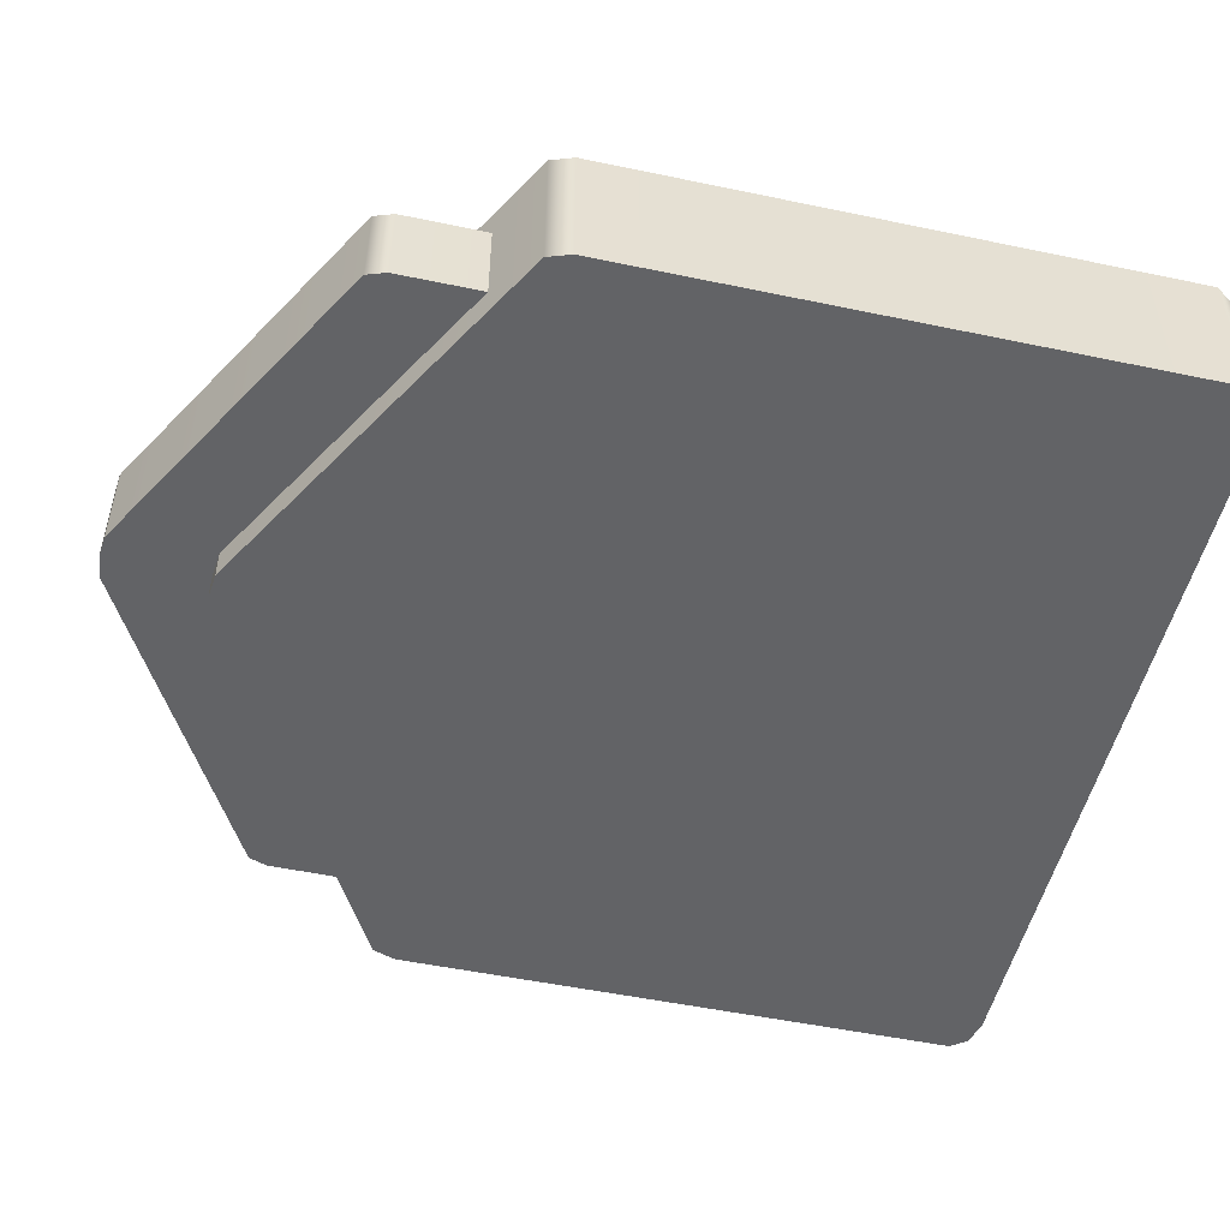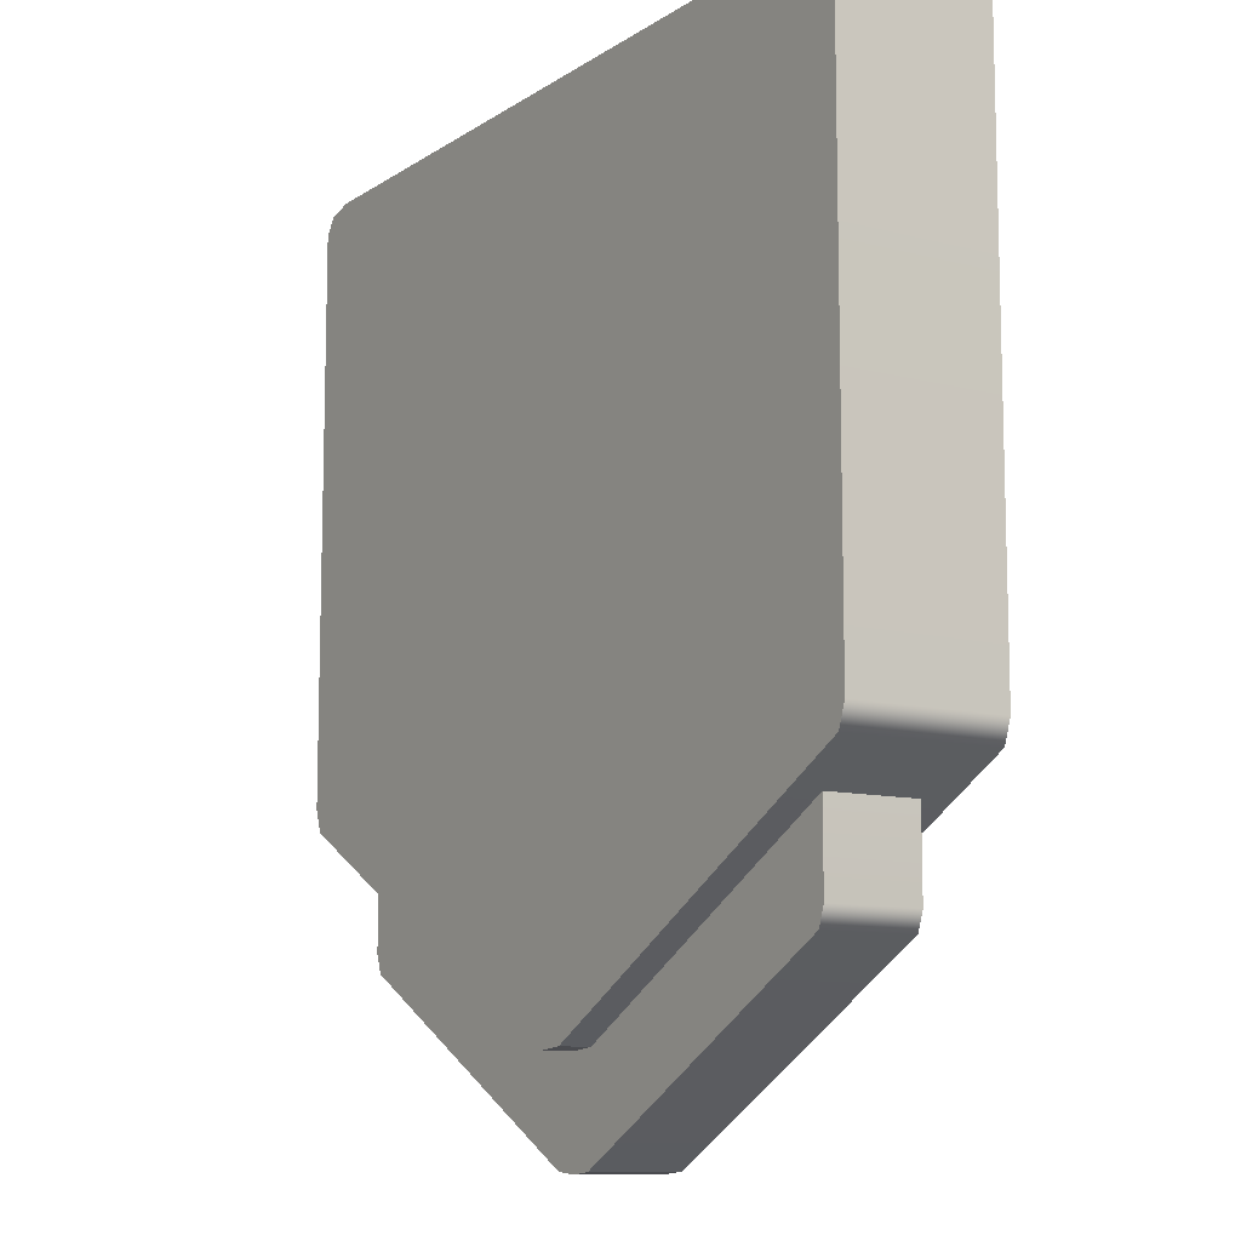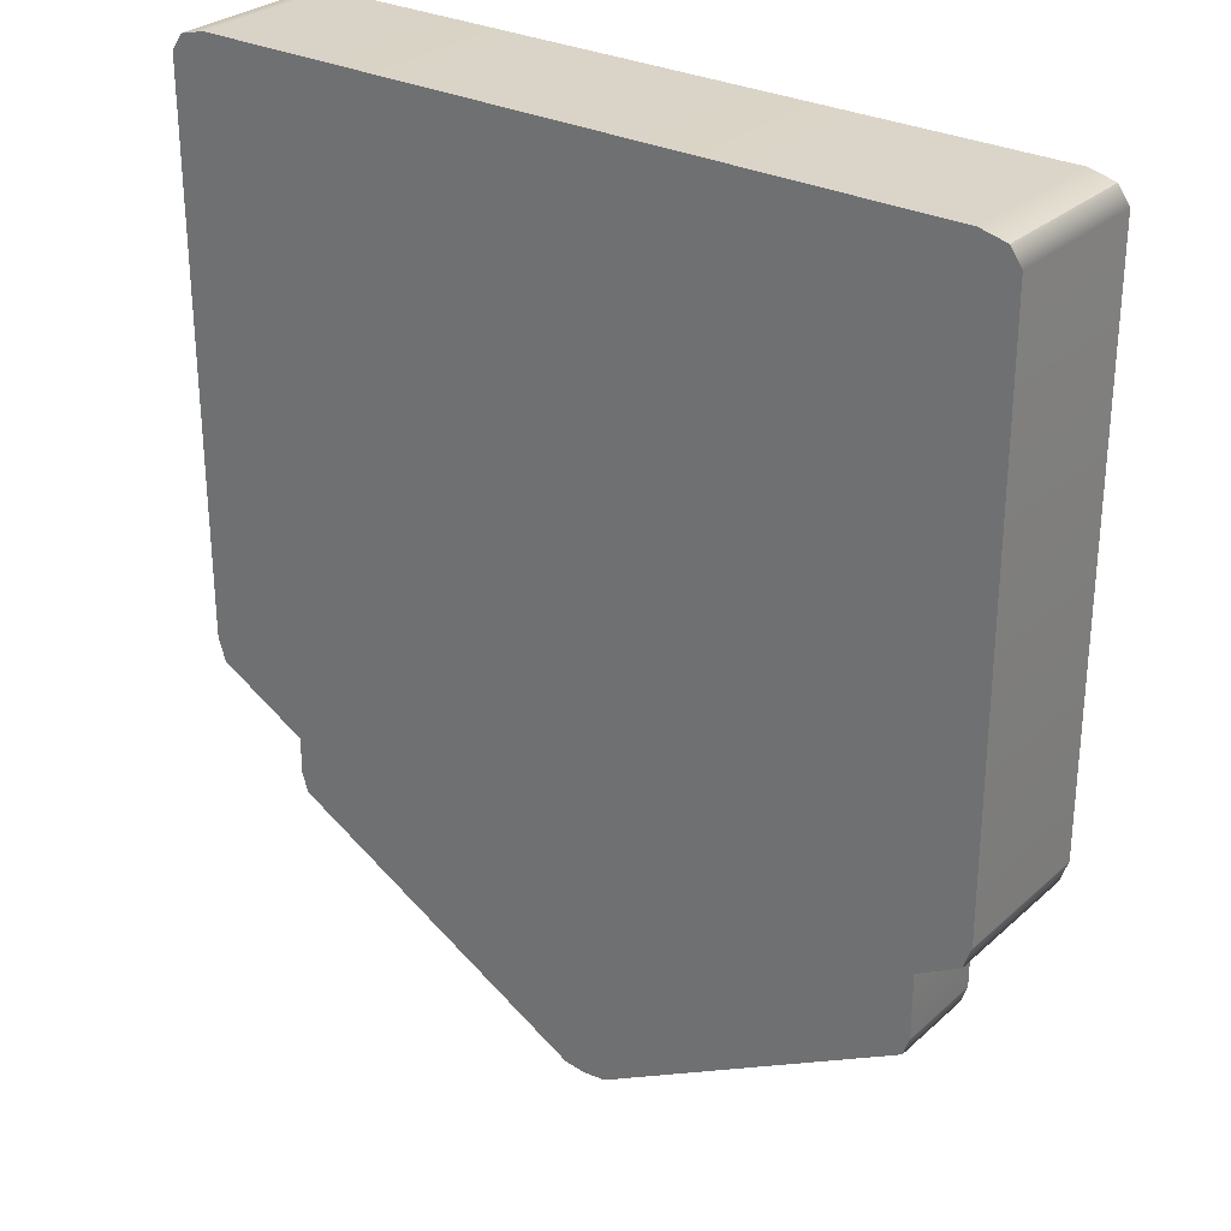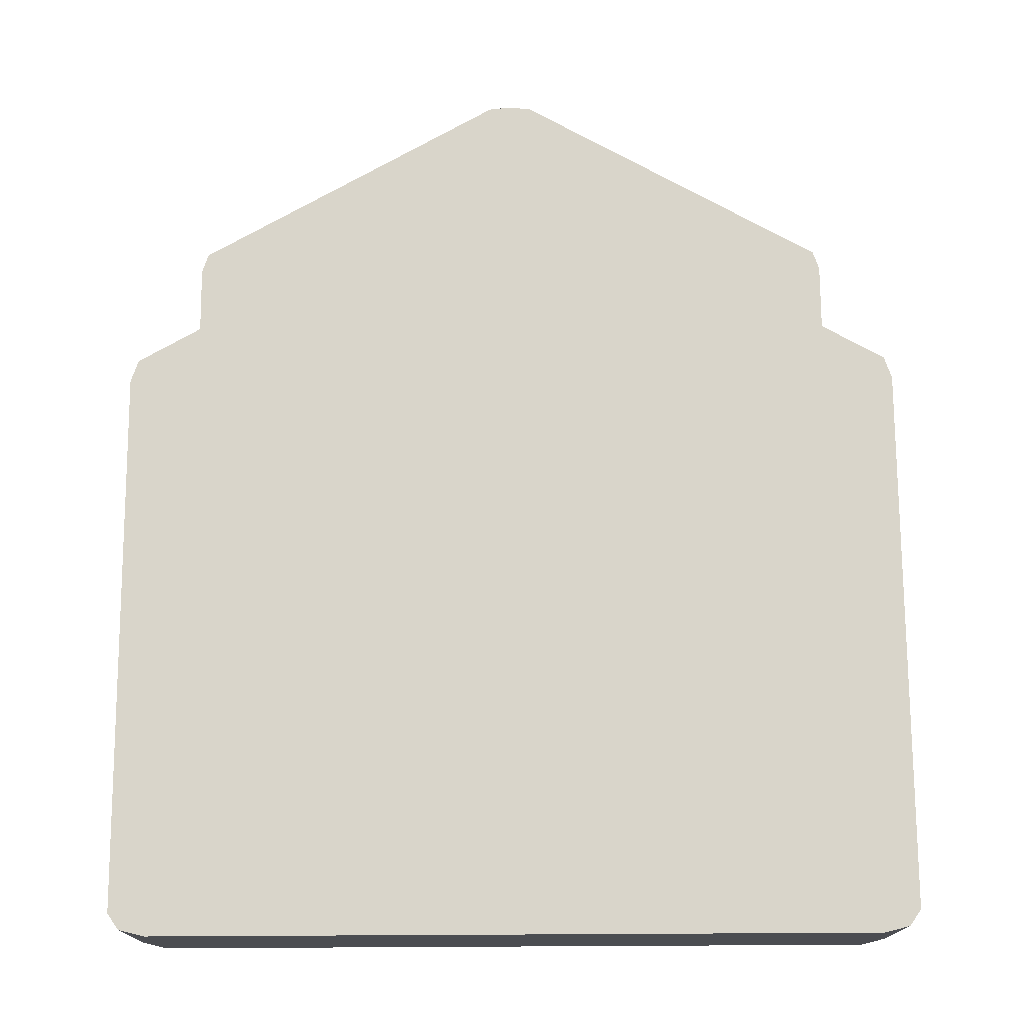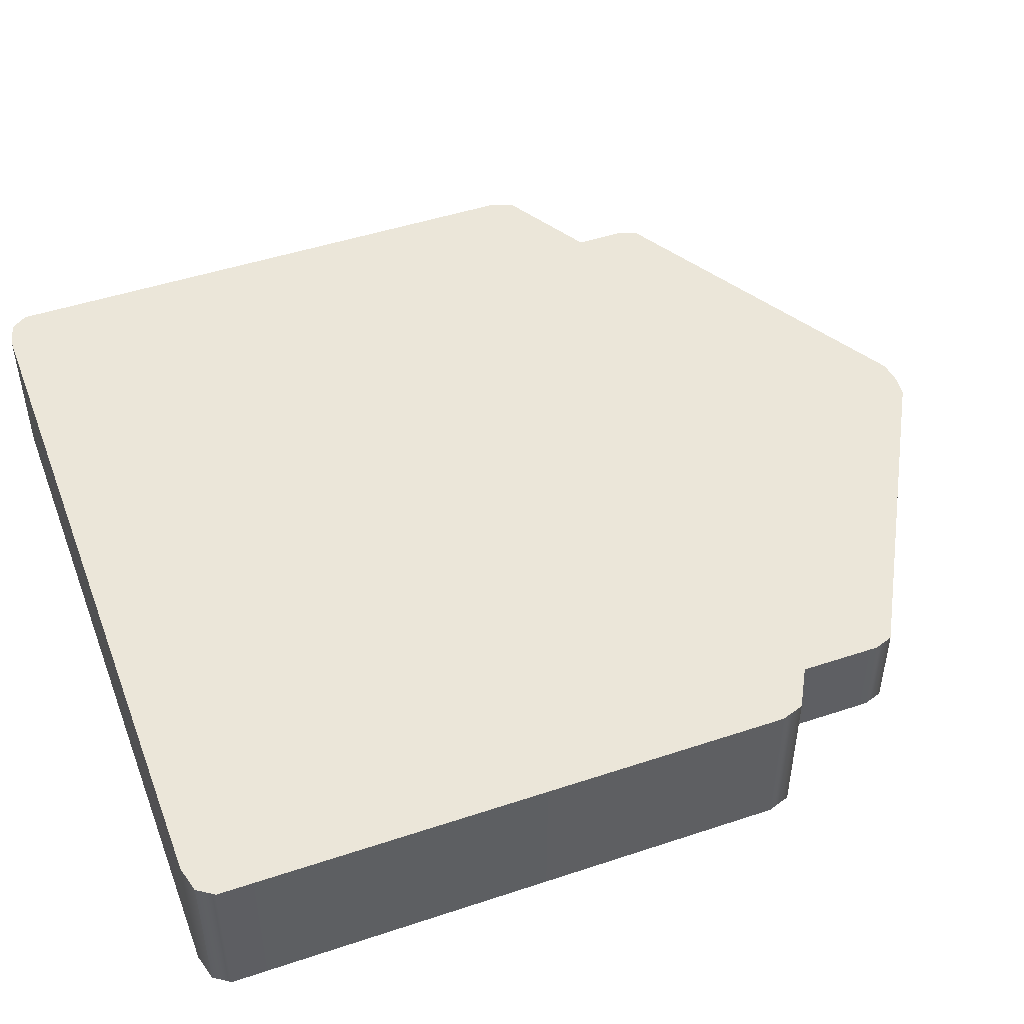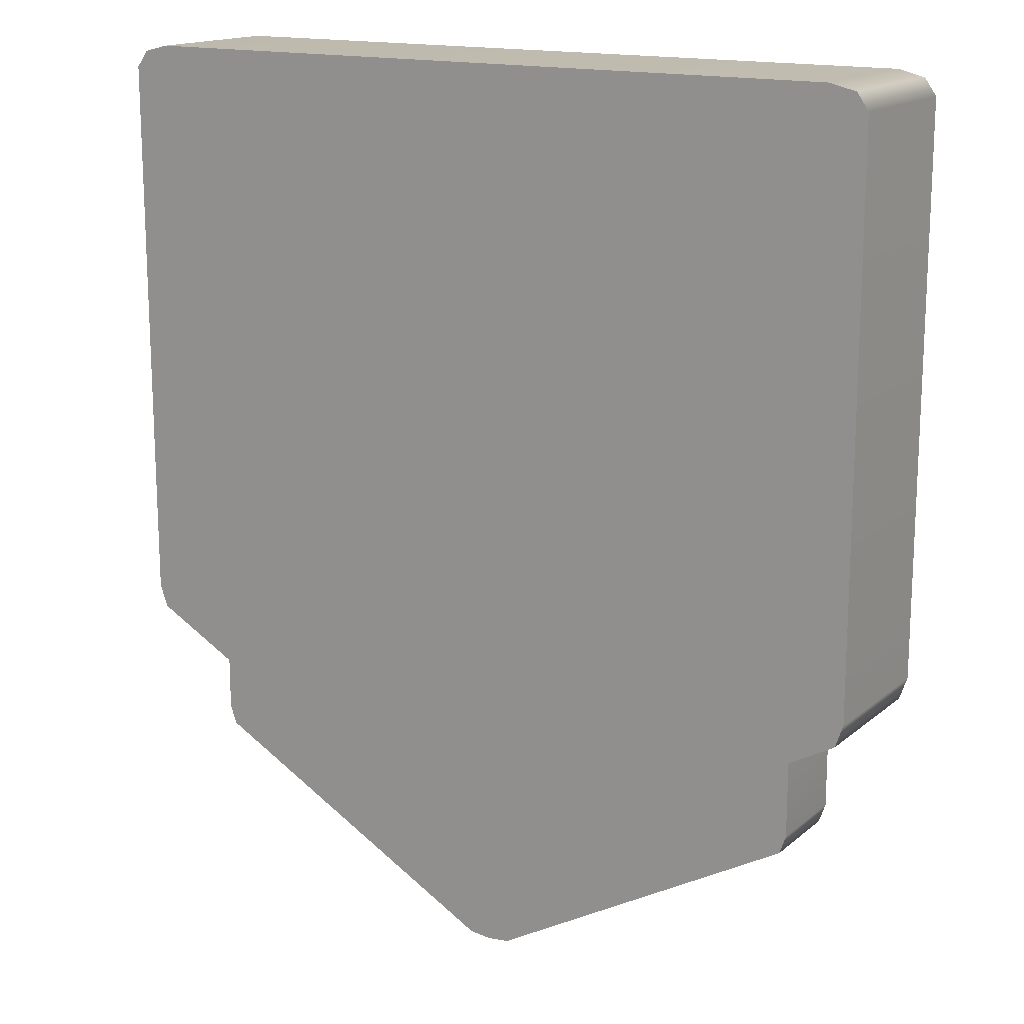
<metadata>
{"format":"obj","ext":"obj","renderer":"f3d","projection":"perspective","resolution":1024,"background":"white","views":[{"elev":-50.9,"azim":77.1,"up":"+Z"},{"elev":-10.4,"azim":57.0,"up":"+Y"},{"elev":28.7,"azim":-142.6,"up":"+Y"},{"elev":74.4,"azim":179.7,"up":"+Z"},{"elev":47.7,"azim":-110.5,"up":"+Z"},{"elev":15.9,"azim":31.8,"up":"+Y"}]}
</metadata>
<code>
o Raid_Won_Emblem_(1)
v 1.059 0.6936 0.1983
v 1.059 2.156 0.1983
v 1.059 2.156 -0.1983
v 1.059 0.6936 -0.1983
v 1.039 0.6347 0.1983
v 1.039 0.6347 -0.1983
v 1.029 2.199 -0.1983
v 1.029 2.199 0.1983
v 0.06935 0.09054 -0.1983
v 0.06935 0.09054 0.1983
v 0 2.215 0.1983
v 0 2.215 -0.1983
v 0.9617 2.215 -0.1983
v 0.9617 2.215 0.1983
v 1.029 2.199 -0.1983
v 1.029 2.199 0.1983
v -0.9617 2.215 -0.1983
v -0.9617 2.215 0.1983
v -1.029 2.199 -0.1983
v -1.029 2.199 0.1983
v 0 0.6936 -0.1983
v 0.9617 0.6936 -0.1983
v 0.9617 2.156 -0.1983
v 0 2.156 -0.1983
v 1.059 2.156 -0.1983
v 1.059 0.6936 -0.1983
v 0.9617 2.215 -0.1983
v 0 2.215 -0.1983
v 1.029 2.199 -0.1983
v 1.039 0.6347 -0.1983
v 0 0.08321 -0.1983
v 0.06935 0.09054 -0.1983
v -0.9617 2.156 -0.1983
v -0.9617 0.6936 -0.1983
v -1.059 2.156 -0.1983
v -1.059 0.6936 -0.1983
v -0.9617 2.215 -0.1983
v -1.029 2.199 -0.1983
v -1.039 0.6347 -0.1983
v -0.06935 0.09054 -0.1983
v 0 0.08321 0.1983
v 0.06935 0.09054 0.1983
v 0.06935 0.09054 -0.1983
v 0 0.08321 -0.1983
v 0.9617 0.6936 0.1983
v 1.059 0.6936 0.1983
v 1.039 0.6347 0.1983
v 0.9617 2.156 0.1983
v 0 2.156 0.1983
v 0 0.6936 0.1983
v 1.059 2.156 0.1983
v 0.9617 2.215 0.1983
v 1.029 2.199 0.1983
v 0 2.215 0.1983
v 0 0.08321 0.1983
v 0.06935 0.09054 0.1983
v -0.9617 0.6936 0.1983
v -0.9617 2.156 0.1983
v -1.059 0.6936 0.1983
v -1.039 0.6347 0.1983
v -1.059 2.156 0.1983
v -0.9617 2.215 0.1983
v -1.029 2.199 0.1983
v -0.06935 0.09054 0.1983
v -1.059 0.6936 0.1983
v -1.059 0.6936 -0.1983
v -1.059 2.156 -0.1983
v -1.059 2.156 0.1983
v -1.039 0.6347 0.1983
v -1.039 0.6347 -0.1983
v -1.029 2.199 -0.1983
v -1.029 2.199 0.1983
v -0.06935 0.09054 -0.1983
v -0.06935 0.09054 0.1983
v 0 0.08321 0.1983
v 0 0.08321 -0.1983
v -0.06935 0.09054 -0.1983
v -0.06935 0.09054 0.1983
v 0.8826 0.3356 0.1189
v 0.8826 0.6087 0.1189
v 0.8826 0.6087 -0.1189
v 0.8826 0.3356 -0.1189
v 0.8658 0.2865 0.1189
v 0.8658 0.2865 -0.1189
v 0.05779 -0.1669 -0.1189
v 0.05779 -0.1669 0.1189
v 0 0.3356 -0.1189
v 0.8014 0.3356 -0.1189
v 0.8014 0.6087 -0.1189
v 0.8826 0.6087 -0.1189
v 0.8826 0.3356 -0.1189
v 0.8658 0.2865 -0.1189
v 0 -0.173 -0.1189
v 0.05779 -0.1669 -0.1189
v -0.8014 0.3356 -0.1189
v -0.8014 0.6087 -0.1189
v -0.8826 0.6087 -0.1189
v -0.8826 0.3356 -0.1189
v -0.8658 0.2865 -0.1189
v -0.05779 -0.1669 -0.1189
v 0 -0.173 0.1189
v 0.05779 -0.1669 0.1189
v 0.05779 -0.1669 -0.1189
v 0 -0.173 -0.1189
v 0.8014 0.3356 0.1189
v 0.8826 0.3356 0.1189
v 0.8658 0.2865 0.1189
v 0.8014 0.6087 0.1189
v 0 0.3356 0.1189
v 0.8826 0.6087 0.1189
v 0 -0.173 0.1189
v 0.05779 -0.1669 0.1189
v -0.8014 0.3356 0.1189
v -0.8014 0.6087 0.1189
v -0.8826 0.3356 0.1189
v -0.8658 0.2865 0.1189
v -0.8826 0.6087 0.1189
v -0.05779 -0.1669 0.1189
v -0.8826 0.3356 0.1189
v -0.8826 0.3356 -0.1189
v -0.8826 0.6087 -0.1189
v -0.8826 0.6087 0.1189
v -0.8658 0.2865 0.1189
v -0.8658 0.2865 -0.1189
v -0.05779 -0.1669 -0.1189
v -0.05779 -0.1669 0.1189
v 0 -0.173 0.1189
v 0 -0.173 -0.1189
v -0.05779 -0.1669 -0.1189
v -0.05779 -0.1669 0.1189
f 3 2 1
f 4 3 1
f 1 5 4
f 5 6 4
f 3 7 2
f 7 8 2
f 6 5 9
f 5 10 9
f 13 12 11
f 14 13 11
f 15 13 14
f 16 15 14
f 12 17 11
f 17 18 11
f 17 19 18
f 19 20 18
f 23 22 21
f 24 23 21
f 23 25 22
f 25 26 22
f 27 23 24
f 23 27 25
f 28 27 24
f 27 29 25
f 26 30 22
f 22 30 31
f 21 22 31
f 30 32 31
f 33 24 21
f 34 33 21
f 34 21 31
f 35 33 34
f 36 35 34
f 37 28 24
f 33 37 24
f 37 33 35
f 38 37 35
f 39 36 34
f 39 34 31
f 40 39 31
f 43 42 41
f 44 43 41
f 47 46 45
f 45 46 48
f 45 48 49
f 50 45 49
f 46 51 48
f 48 51 52
f 51 53 52
f 48 52 54
f 49 48 54
f 50 55 45
f 45 55 56
f 47 45 56
f 57 50 49
f 55 50 57
f 58 57 49
f 58 49 54
f 59 57 58
f 59 60 57
f 61 59 58
f 61 58 62
f 62 58 54
f 63 61 62
f 57 60 64
f 55 57 64
f 67 66 65
f 68 67 65
f 69 65 66
f 70 69 66
f 71 67 68
f 72 71 68
f 69 70 73
f 74 69 73
f 77 76 75
f 78 77 75
f 81 80 79
f 82 81 79
f 79 83 82
f 83 84 82
f 84 83 85
f 83 86 85
f 89 88 87
f 89 90 88
f 90 91 88
f 91 92 88
f 88 92 93
f 87 88 93
f 92 94 93
f 95 87 93
f 95 96 87
f 97 96 95
f 98 97 95
f 99 98 95
f 99 95 93
f 100 99 93
f 103 102 101
f 104 103 101
f 107 106 105
f 105 106 108
f 105 108 109
f 106 110 108
f 109 111 105
f 105 111 112
f 107 105 112
f 111 109 113
f 114 113 109
f 115 113 114
f 115 116 113
f 117 115 114
f 113 116 118
f 111 113 118
f 121 120 119
f 122 121 119
f 123 119 120
f 124 123 120
f 123 124 125
f 126 123 125
f 129 128 127
f 130 129 127

</code>
